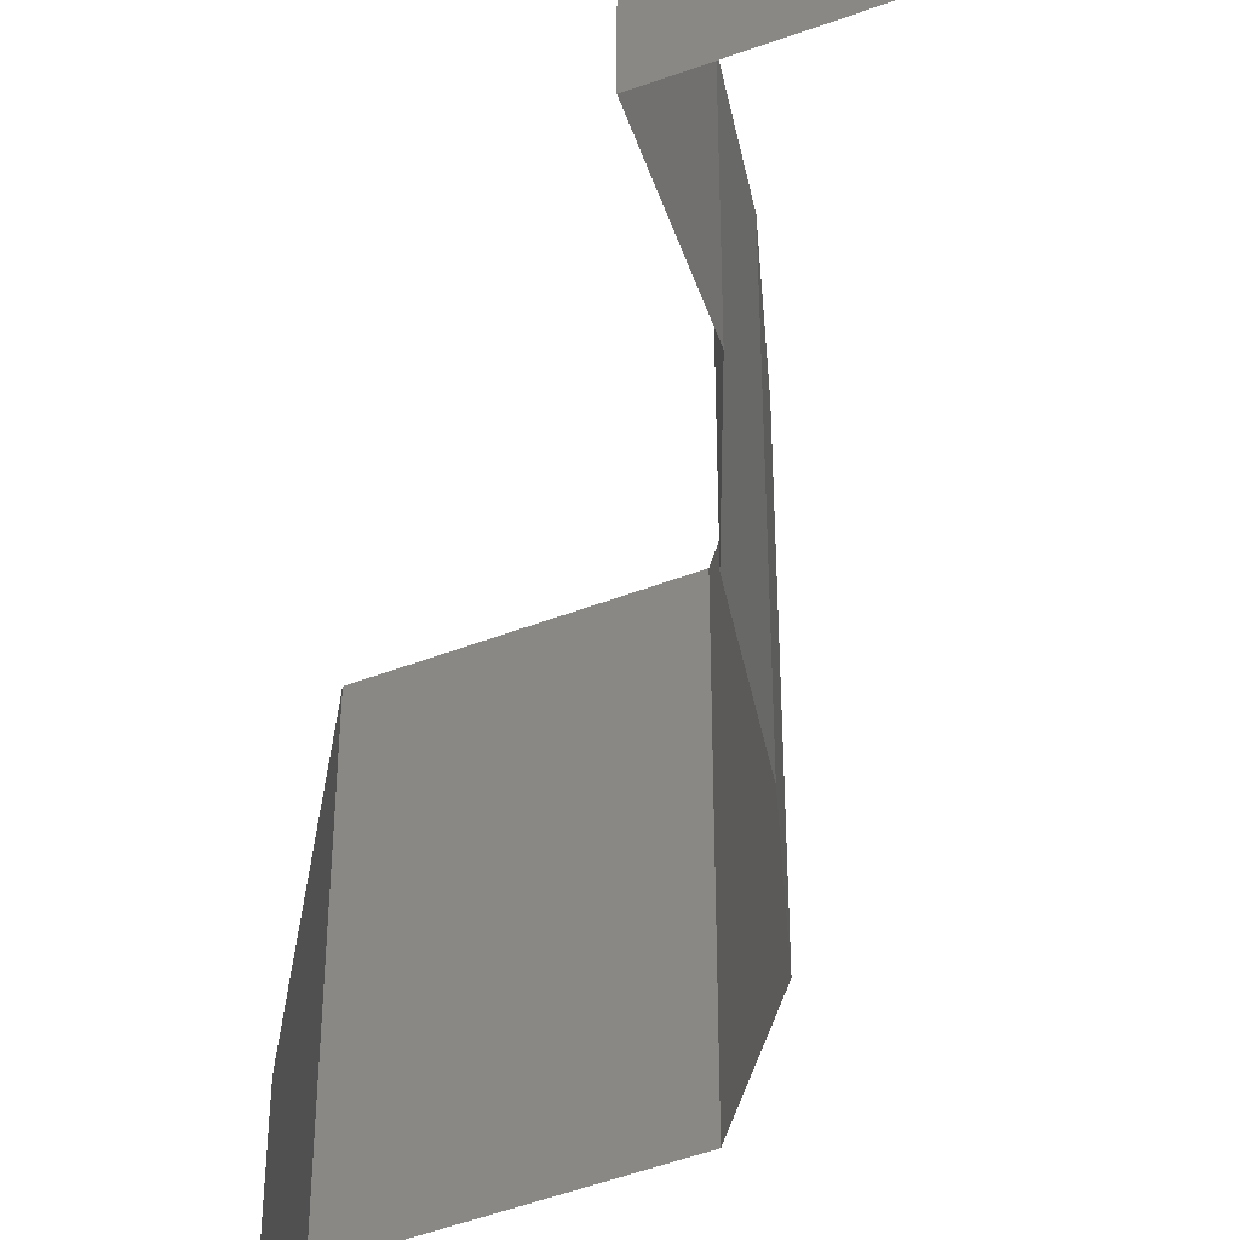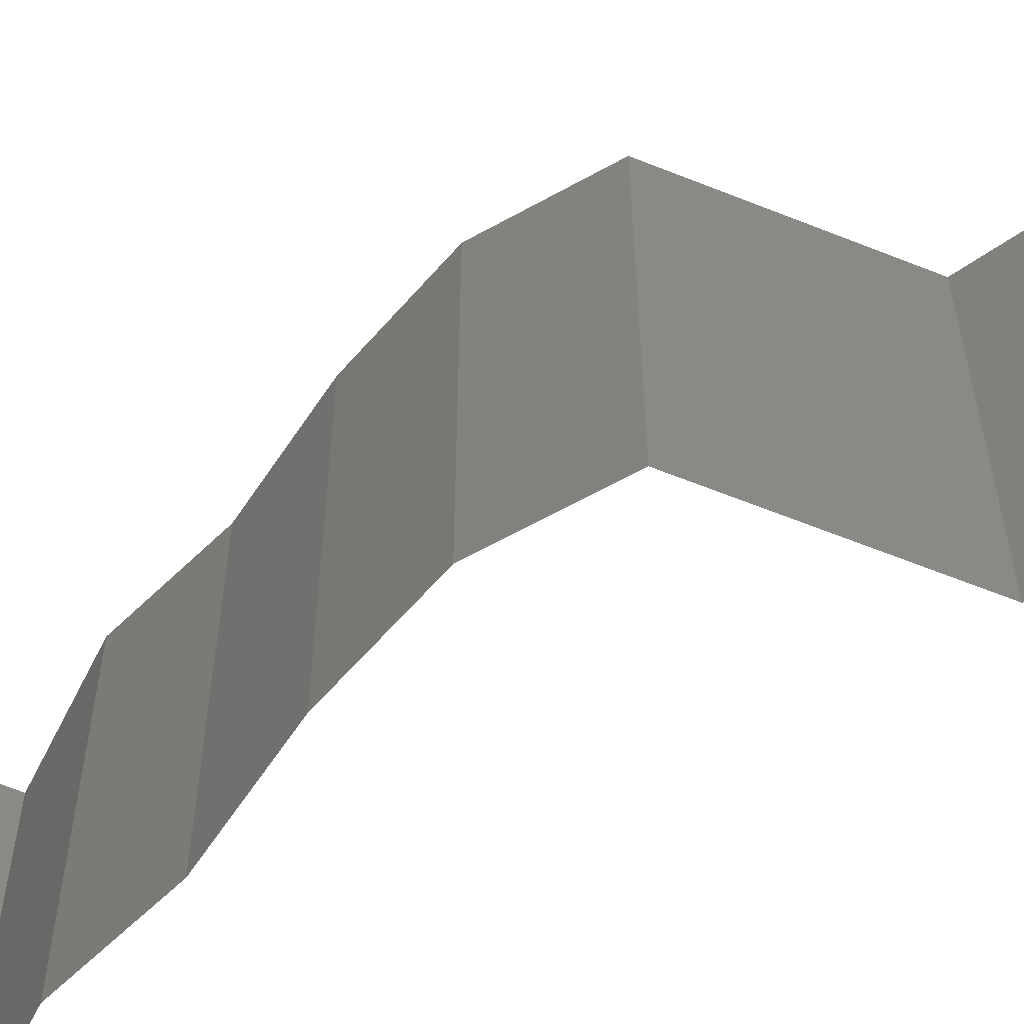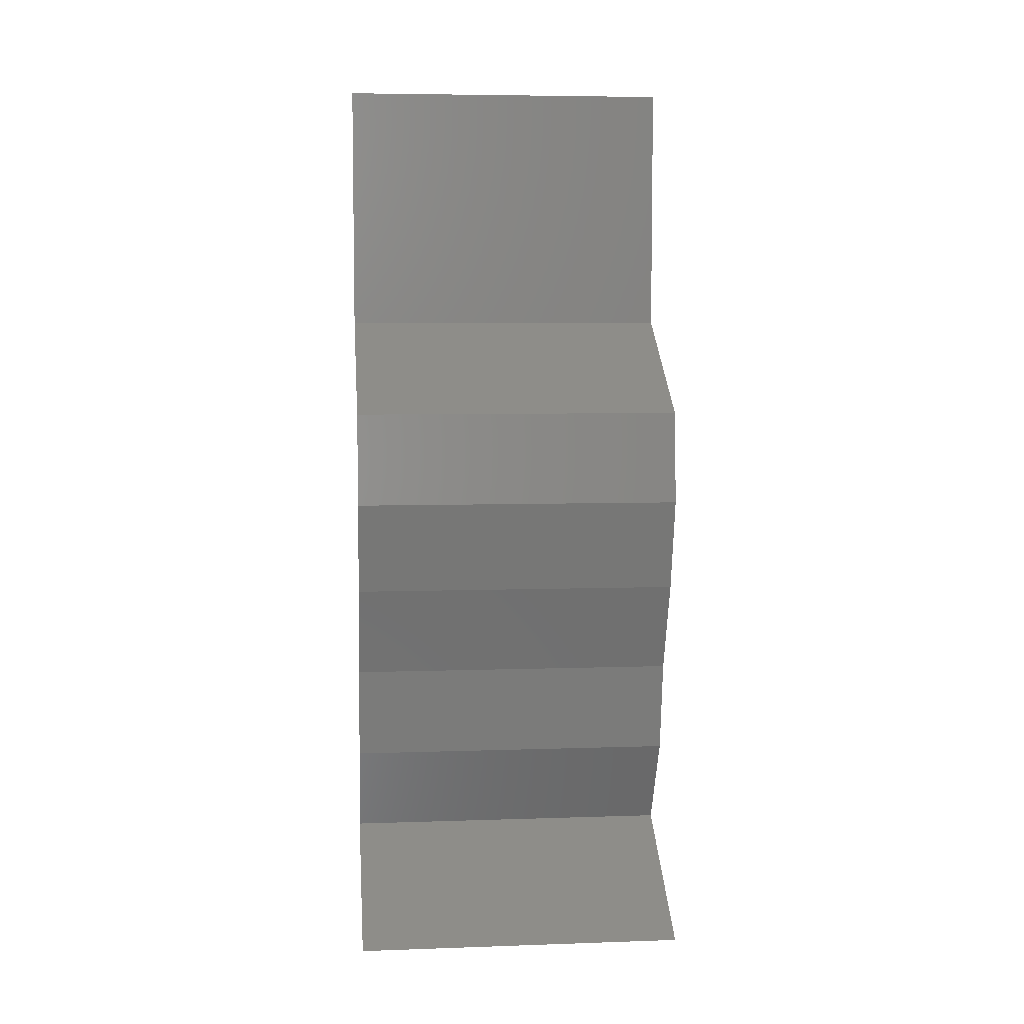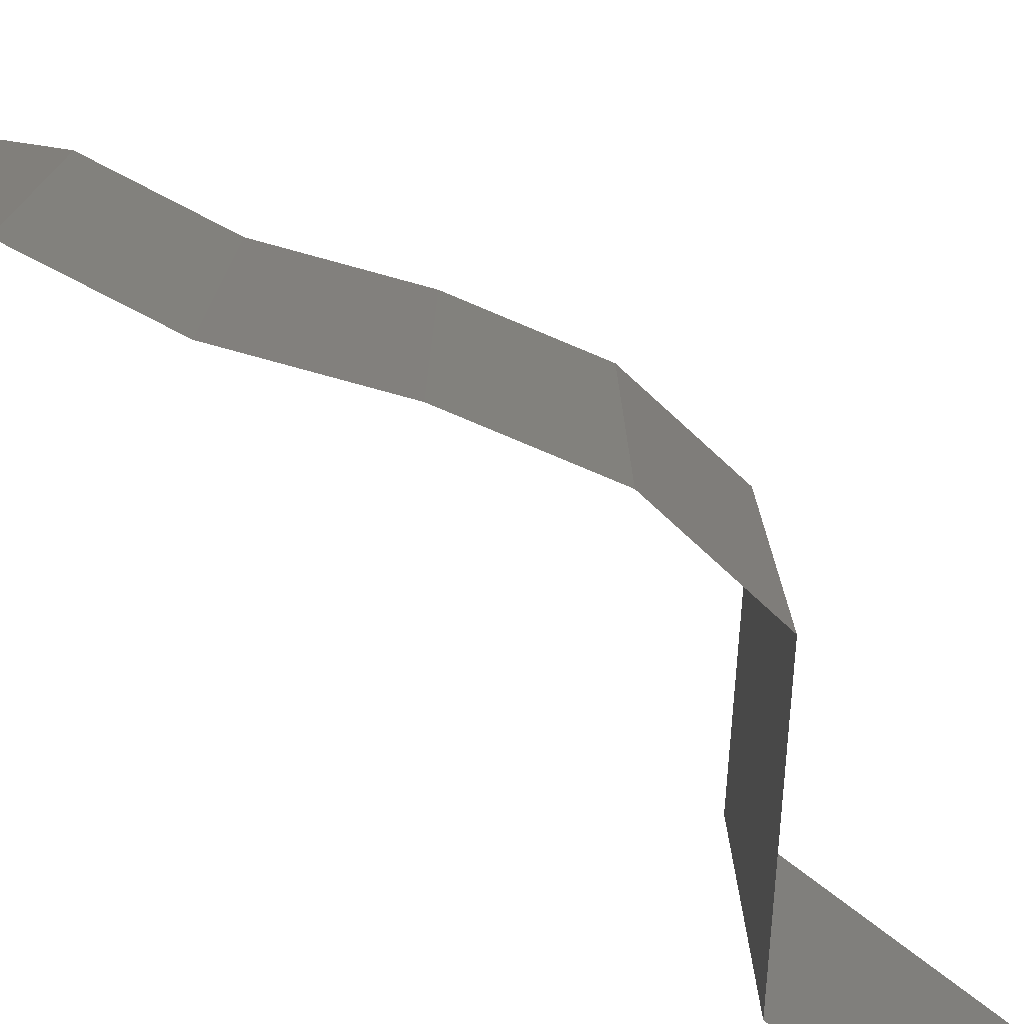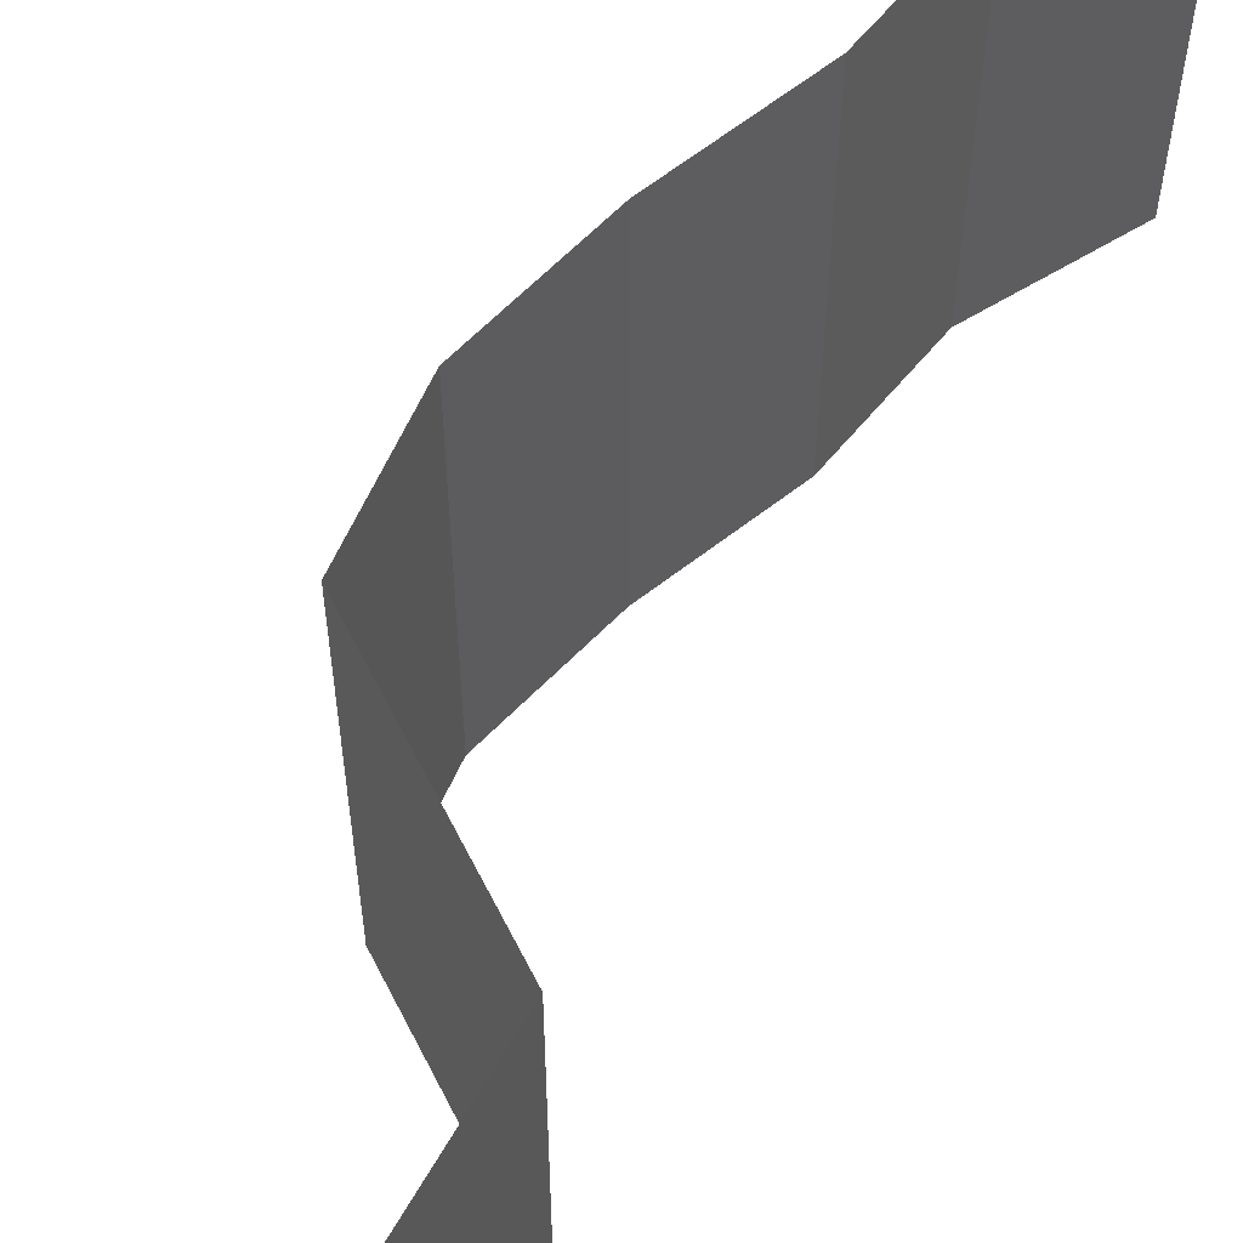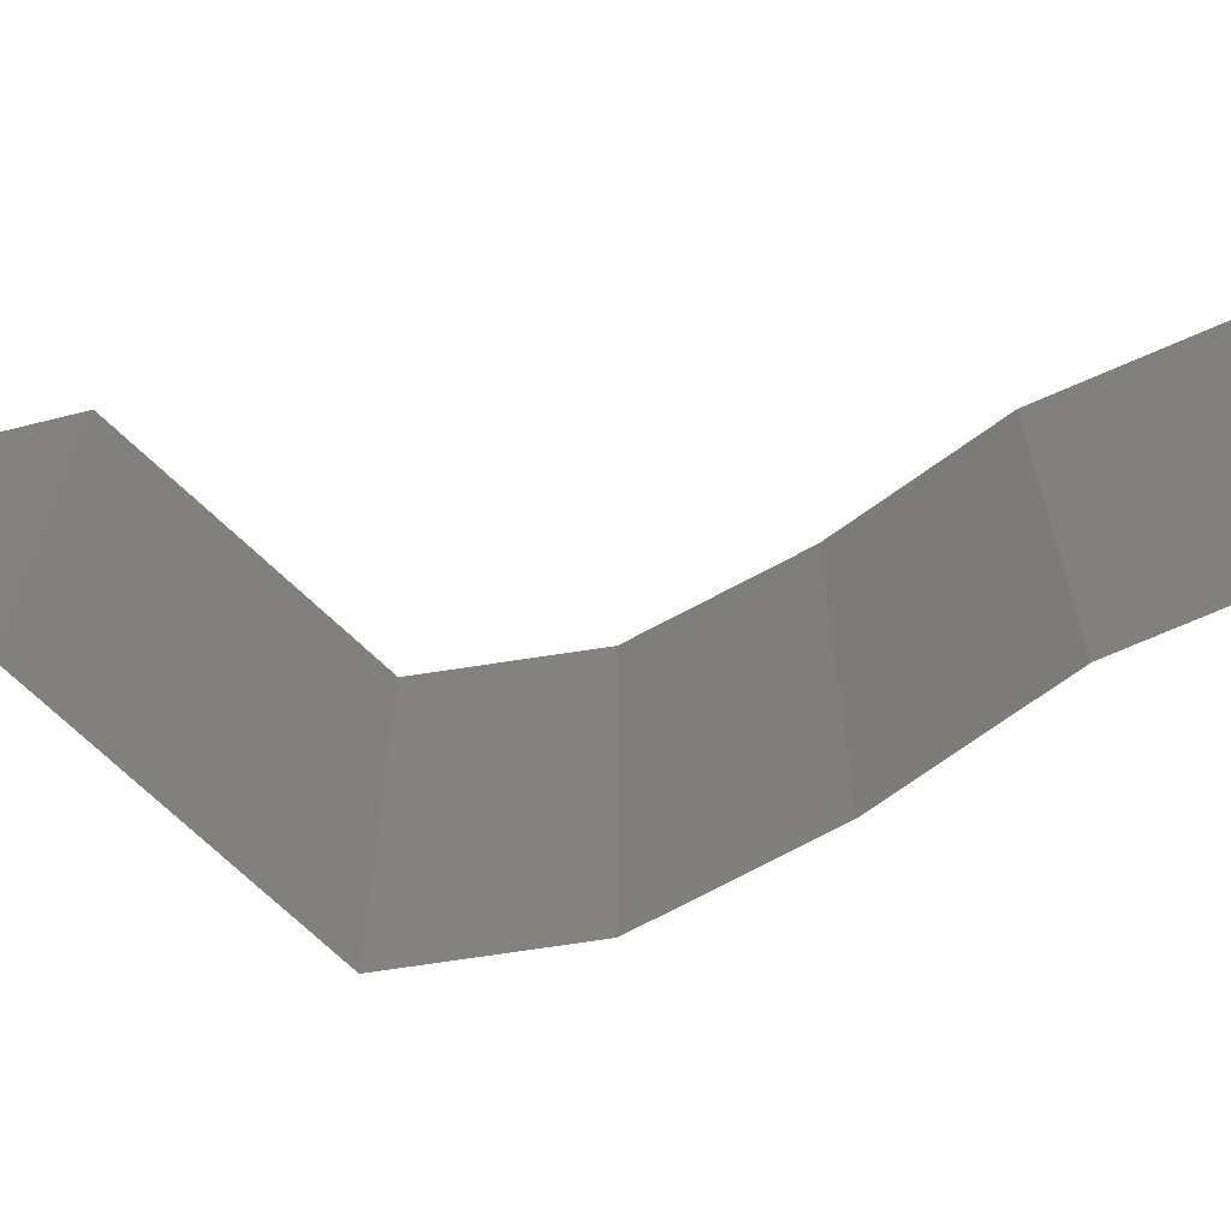
<metadata>
{"format":"stl","ext":"stl","renderer":"f3d","projection":"perspective","resolution":1024,"background":"white","views":[{"elev":-48.6,"azim":-9.7,"up":"+Z"},{"elev":-62.2,"azim":124.9,"up":"+Z"},{"elev":6.3,"azim":84.2,"up":"+Y"},{"elev":-78.7,"azim":53.0,"up":"+Z"},{"elev":63.9,"azim":-149.8,"up":"+Z"},{"elev":-72.0,"azim":-76.1,"up":"+Z"}]}
</metadata>
<code>
# stl→obj: 46 verts, 68 faces
v 0.04 0.045 0.02
v 0.04 0.05261 0.01232
v 0.04 0.0525 0.02
v 0.04 0.06 0.02
v 0.04 0.06 0.01
v 0.04 0.045 0.01
v 0.04 0.045 0
v 0.04 0.05025 0.005344
v 0.04 0.05541 0.005381
v 0.04 0.06 0
v 0.04 0.0525 0
v 0.04435 0.04219 0.005
v 0.04869 0.03938 0
v 0.04869 0.03938 0.02
v 0.04435 0.04219 0.015
v 0.04869 0.03938 0.01
v 0.04896 0.03656 0.005
v 0.04922 0.03375 0
v 0.04922 0.03375 0.02
v 0.04896 0.03656 0.015
v 0.04922 0.03375 0.01
v 0.04779 0.02813 0.02
v 0.04851 0.03094 0.015
v 0.04779 0.02813 0.01
v 0.04851 0.03094 0.005
v 0.04779 0.02813 0
v 0.04555 0.0225 0.02
v 0.04667 0.02531 0.015
v 0.04555 0.0225 0.01
v 0.04667 0.02531 0.005
v 0.04555 0.0225 0
v 0.04507 0.01969 0.005
v 0.04459 0.01688 0
v 0.04507 0.01969 0.015
v 0.04459 0.01688 0.01
v 0.04459 0.01688 0.02
v 0.04152 0.01125 0.02
v 0.04306 0.01406 0.015
v 0.04152 0.01125 0.01
v 0.04306 0.01406 0.005
v 0.04152 0.01125 0
v 0.05053 0.005625 0.02
v 0.04603 0.008438 0.01448
v 0.04603 0.008437 0.005494
v 0.05053 0.005625 0
v 0.05053 0.005625 0.01
f 1 2 3
f 3 2 4
f 4 2 5
f 6 2 1
f 7 8 6
f 5 9 10
f 10 9 11
f 11 8 7
f 8 9 2
f 11 9 8
f 2 9 5
f 8 2 6
f 7 12 13
f 14 15 1
f 6 15 12
f 12 15 16
f 1 15 6
f 13 12 16
f 6 12 7
f 16 15 14
f 13 17 18
f 19 20 14
f 16 20 21
f 21 17 16
f 16 17 13
f 14 20 16
f 18 17 21
f 21 20 19
f 22 23 19
f 24 25 21
f 18 25 26
f 21 23 24
f 21 25 18
f 19 23 21
f 26 25 24
f 24 23 22
f 27 28 22
f 29 30 24
f 26 30 31
f 24 28 29
f 24 30 26
f 22 28 24
f 31 30 29
f 29 28 27
f 31 32 33
f 29 34 35
f 36 34 27
f 35 32 29
f 29 32 31
f 27 34 29
f 33 32 35
f 35 34 36
f 37 38 36
f 39 40 35
f 35 38 39
f 33 40 41
f 35 40 33
f 36 38 35
f 41 40 39
f 39 38 37
f 42 43 37
f 41 44 45
f 37 43 39
f 45 44 46
f 39 44 41
f 46 43 42
f 46 44 43
f 43 44 39

</code>
